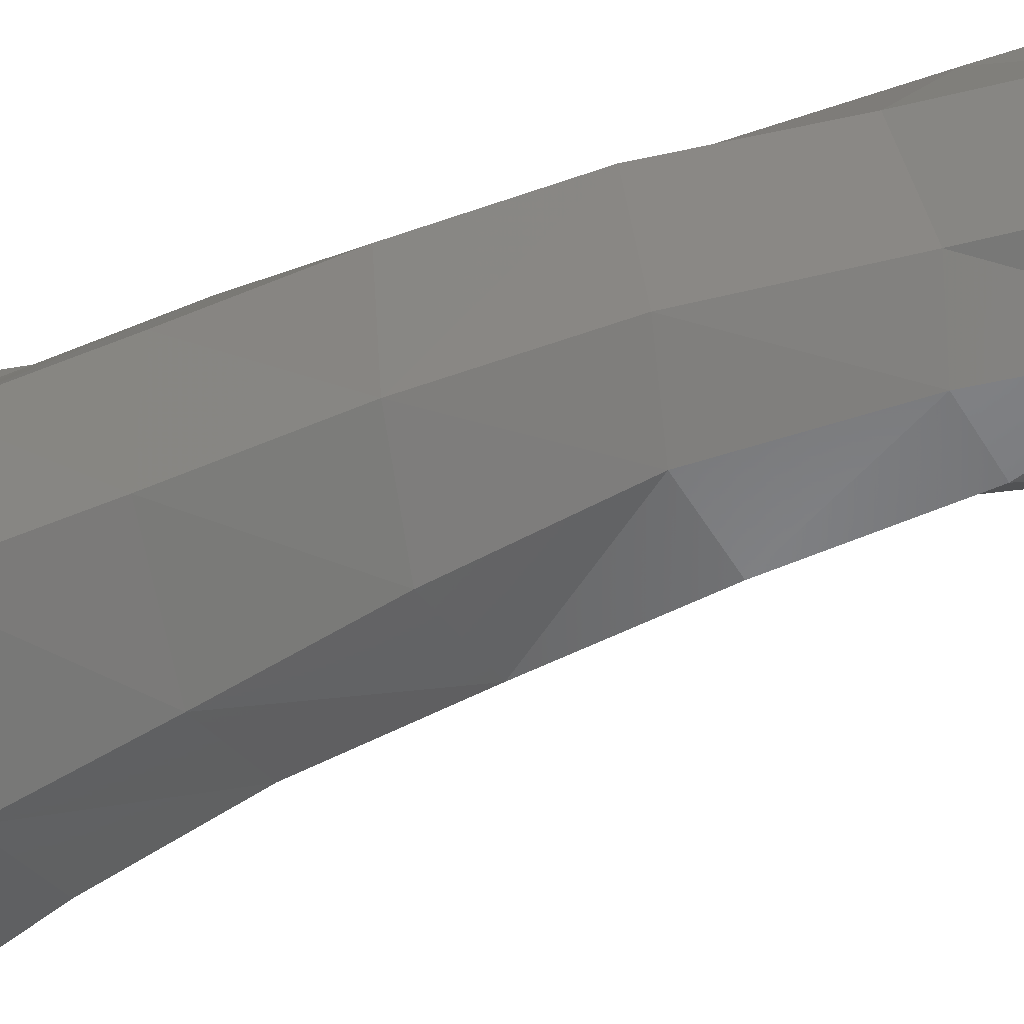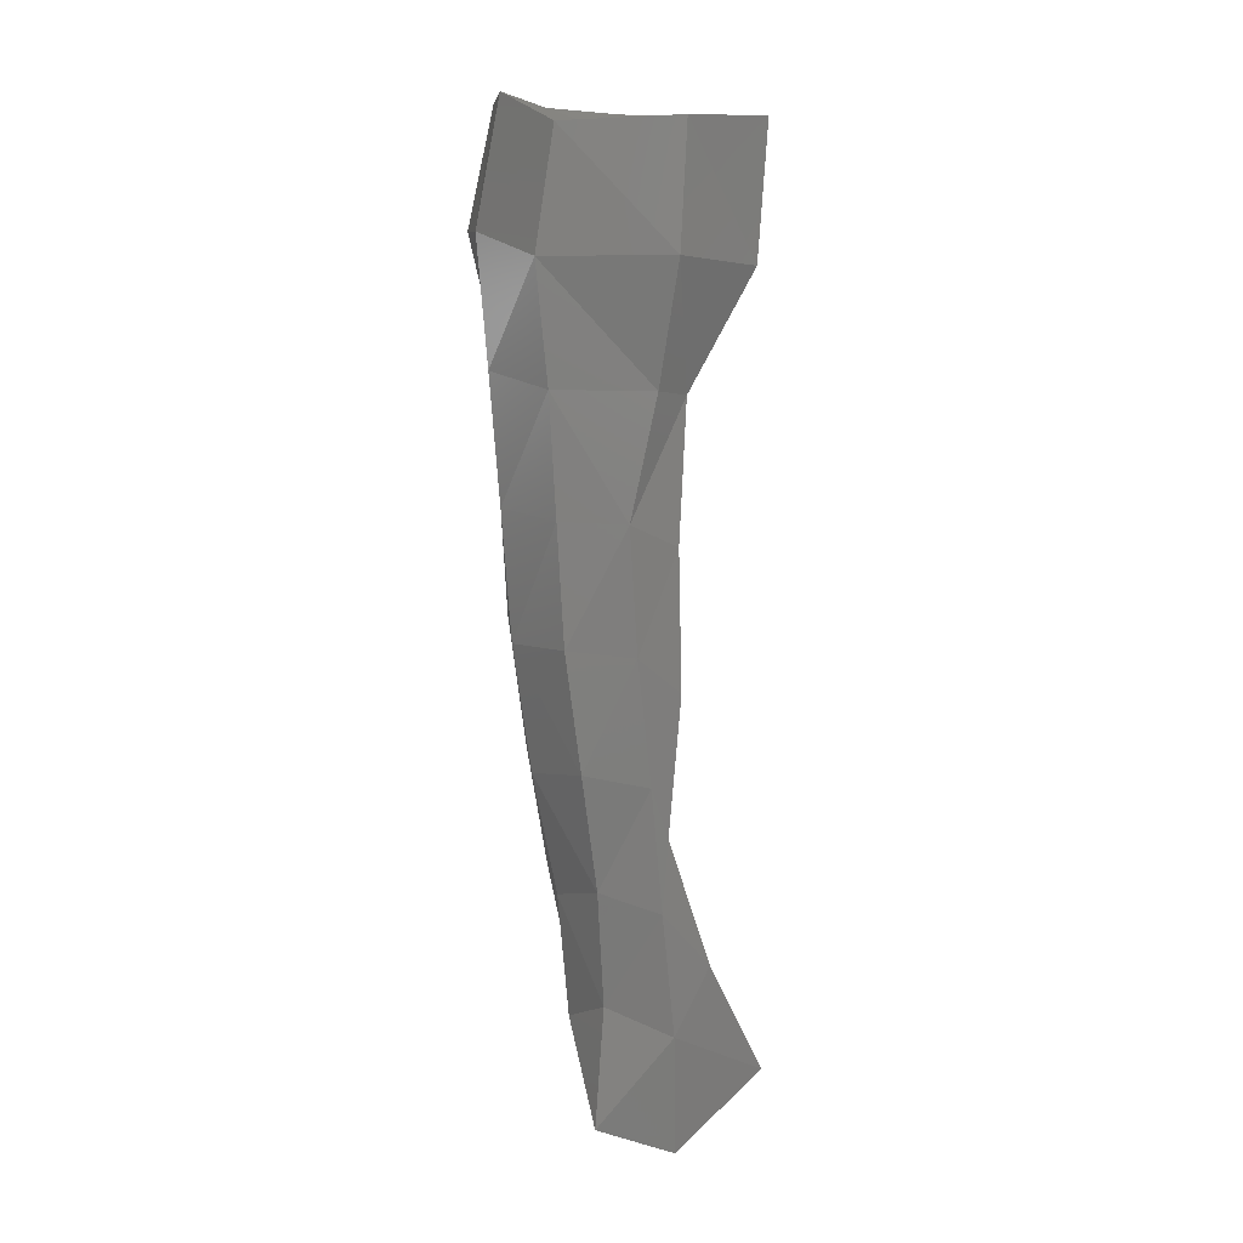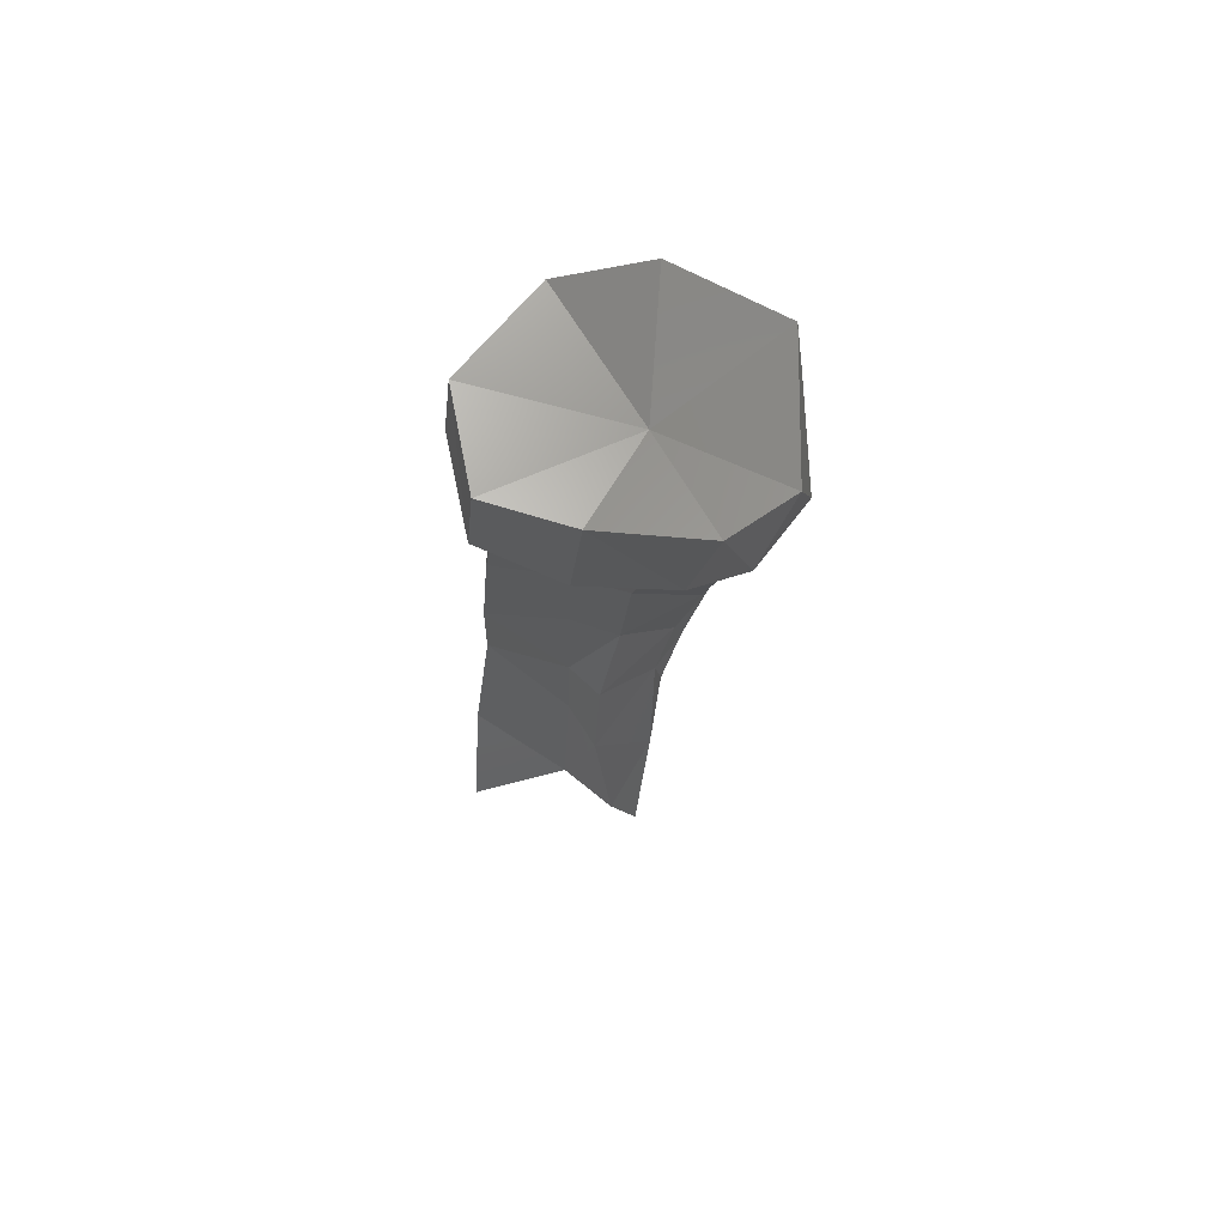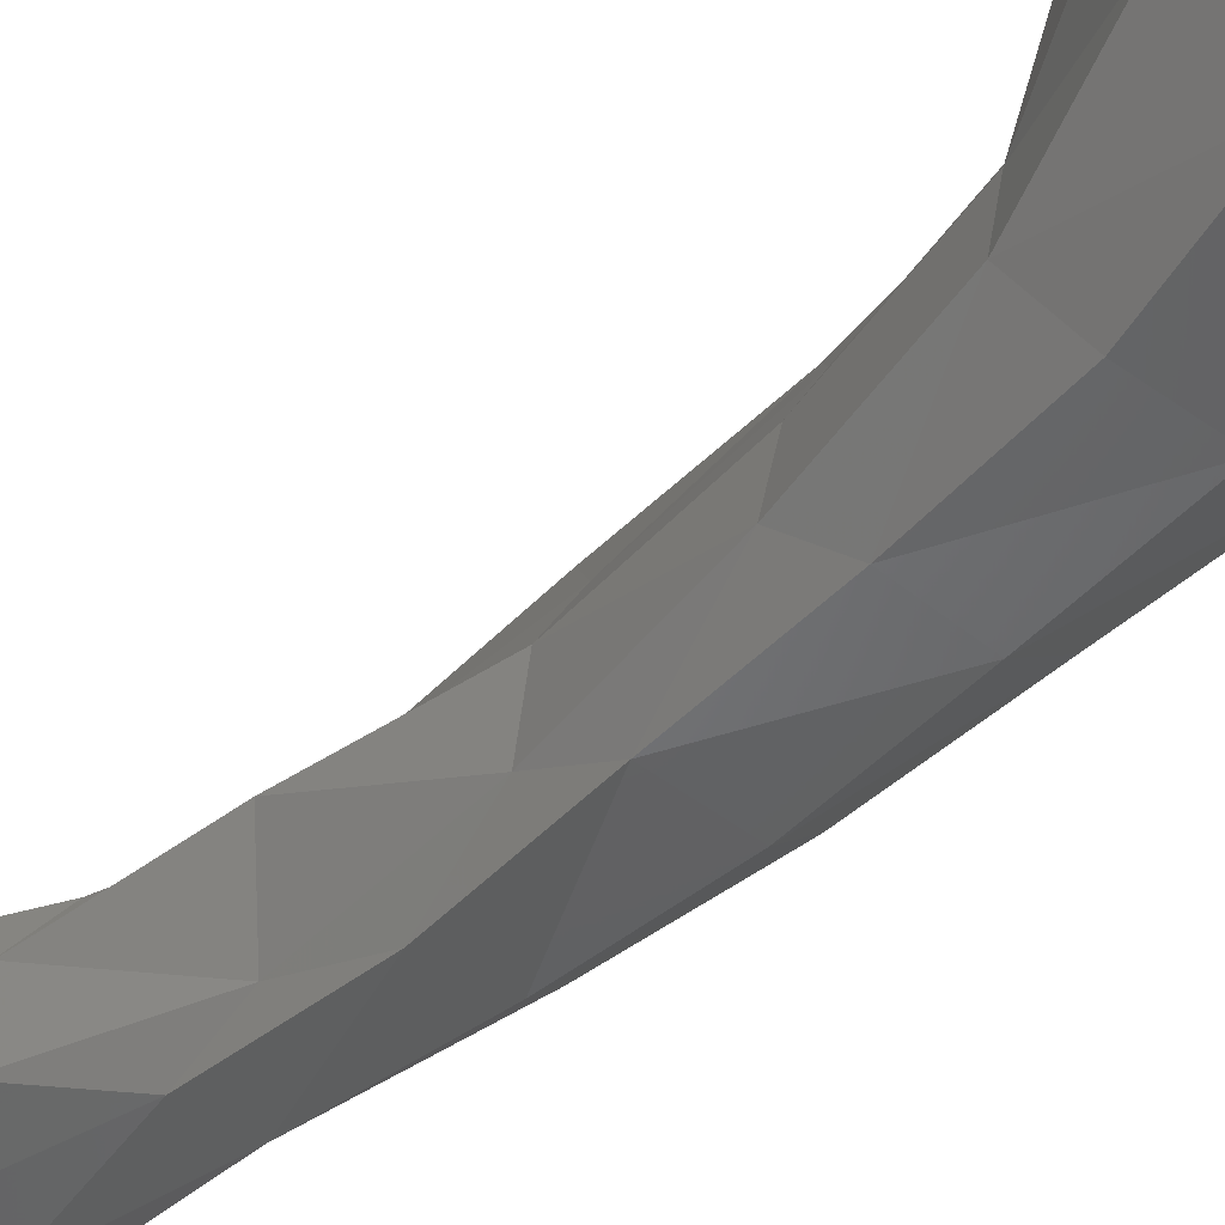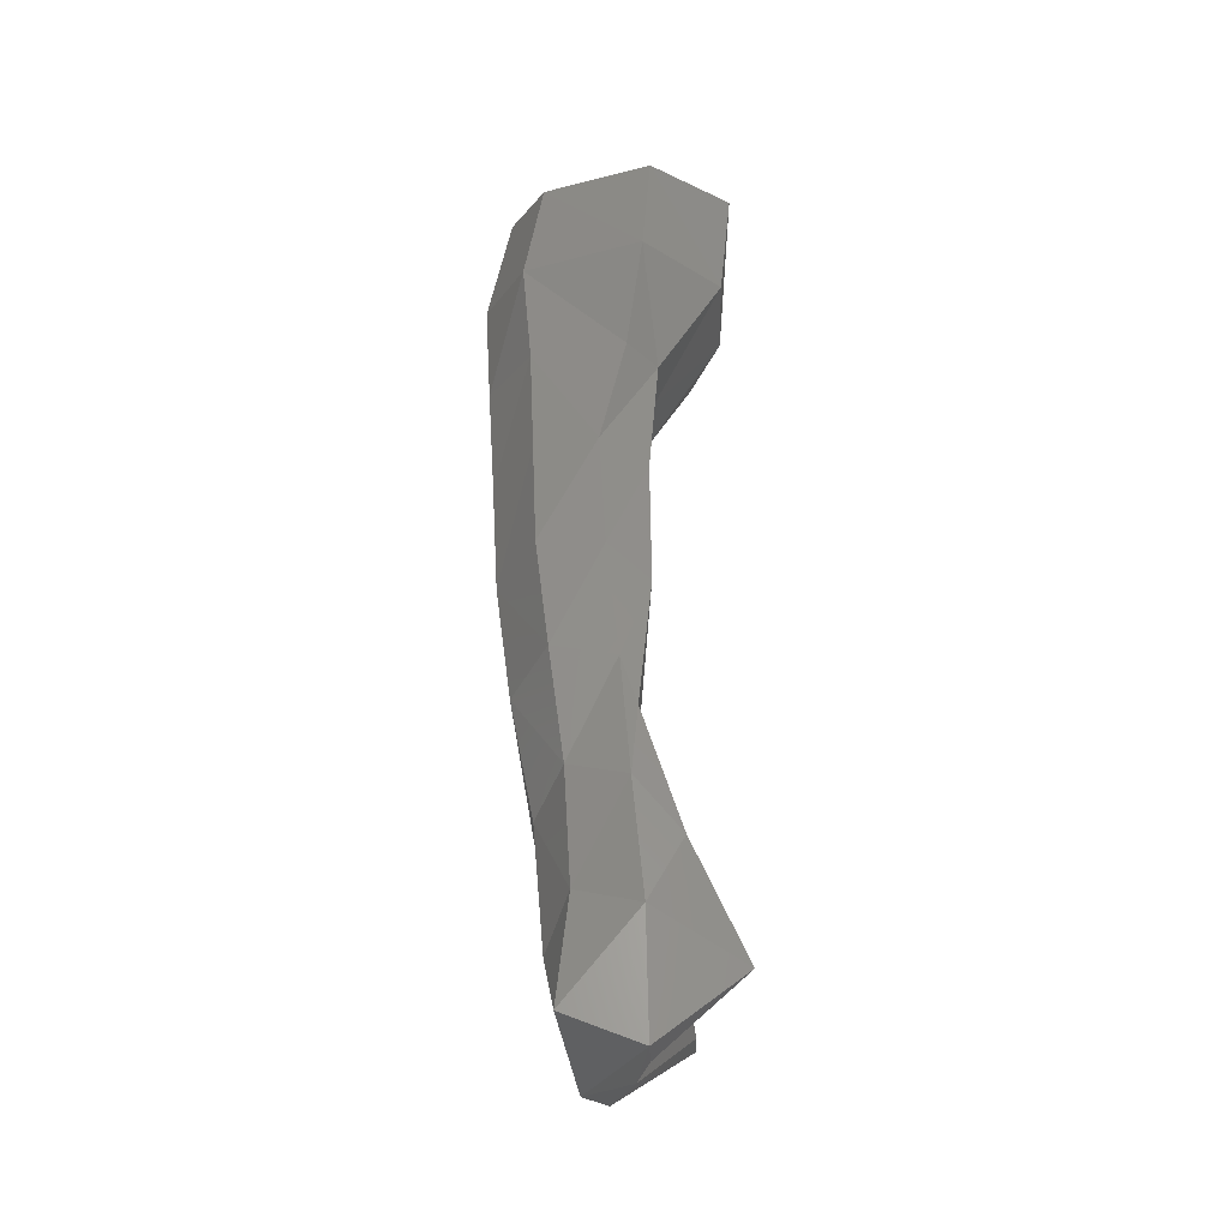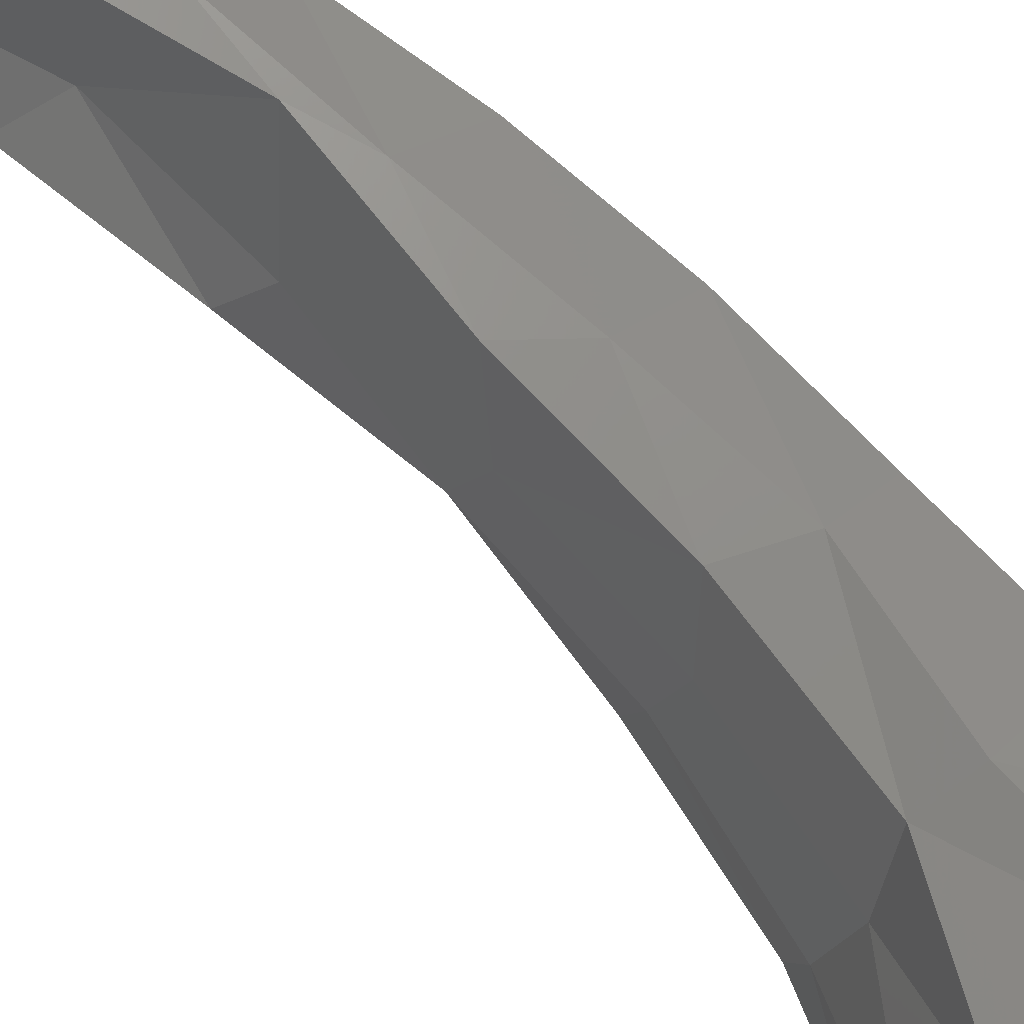
<metadata>
{"format":"stl","ext":"stl","renderer":"f3d","projection":"perspective","resolution":1024,"background":"white","views":[{"elev":-26.5,"azim":-61.0,"up":"+Z"},{"elev":13.3,"azim":-34.7,"up":"+Y"},{"elev":69.1,"azim":86.9,"up":"+Y"},{"elev":-63.5,"azim":132.7,"up":"+Z"},{"elev":-31.7,"azim":-25.0,"up":"+Y"},{"elev":76.2,"azim":134.1,"up":"+Z"}]}
</metadata>
<code>
# stl→obj: 81 verts, 152 faces
v -0.003552 -0.1239 0.01766
v -0.001797 -0.1312 0.01679
v -0.004 -0.1249 0.0143
v -0.001078 -0.1313 0.01532
v -0.004372 -0.1169 0.0173
v -0.006408 -0.1184 0.01397
v -0.005802 -0.1281 0.01488
v -0.006888 -0.1216 0.01354
v -0.007265 -0.115 0.01244
v -0.003781 -0.1293 0.01958
v -0.005806 -0.1228 0.01912
v -0.005744 -0.1157 0.01897
v -0.006512 -0.1351 0.01986
v -0.006156 -0.135 0.01626
v -0.006027 -0.1109 0.01308
v -0.005287 -0.1097 0.0161
v -0.006811 -0.1083 0.01148
v -0.006005 -0.1087 0.01881
v -0.009643 -0.1214 0.0147
v -0.008326 -0.1281 0.01504
v -0.01047 -0.1146 0.01398
v -0.01056 -0.108 0.01245
v -0.003118 -0.131 0.02524
v -0.006148 -0.1247 0.02466
v -0.008088 -0.1177 0.02364
v -0.007007 -0.135 0.02241
v -0.007184 -0.1103 0.02345
v -0.01166 -0.1333 0.02222
v -0.008169 -0.1352 0.01741
v -0.007853 -0.135 0.02404
v -0.01029 -0.1289 0.01771
v -0.004836 -0.1024 0.01556
v -0.004851 -0.1032 0.01197
v -0.006385 -0.1017 0.0104
v -0.00566 -0.1017 0.01862
v -0.00994 -0.1013 0.01099
v -0.007011 -0.1029 0.02291
v -0.01091 -0.1219 0.01761
v -0.01215 -0.1151 0.01719
v -0.01278 -0.1083 0.01641
v -0.01284 -0.1014 0.01556
v -0.008114 -0.1283 0.02429
v -0.008568 -0.1216 0.02381
v -0.008935 -0.115 0.02333
v -0.007853 -0.135 0.02403
v -0.009465 -0.1083 0.02285
v -0.009705 -0.1016 0.02251
v -0.0106 -0.127 0.02148
v -0.01104 -0.1206 0.02157
v -0.003317 -0.09597 0.01096
v -0.00325 -0.09524 0.01429
v -0.005541 -0.09517 0.008888
v -0.00437 -0.09473 0.01826
v -0.009281 -0.09458 0.009617
v -0.006032 -0.09548 0.02216
v -0.01296 -0.09452 0.01477
v -0.008282 -0.09506 0.02289
v -0.01195 -0.1142 0.02152
v -0.01249 -0.1078 0.02087
v -0.01248 -0.1014 0.02021
v -0.0125 -0.09502 0.01959
v -0.000469 -0.08922 0.01052
v 0.000364 -0.08906 0.0136
v -0.003699 -0.08888 0.007664
v -0.000277 -0.08943 0.01866
v -0.009814 -0.08805 0.007647
v -0.002489 -0.08926 0.0231
v -0.01288 -0.08769 0.01358
v -0.007788 -0.0885 0.02394
v -0.01282 -0.08862 0.01897
v -0.001005 -0.08202 0.008905
v 0.000968 -0.08218 0.01228
v -0.000469 -0.08922 0.01051
v 3.4e-05 -0.08248 0.01802
v -0.008596 -0.08144 0.008473
v -0.001452 -0.08206 0.02255
v -0.01165 -0.0809 0.01408
v -0.006952 -0.08199 0.02333
v -0.0117 -0.08229 0.01904
v -0.004698 -0.08311 0.01498
v 0.000968 -0.08219 0.01228
f 1 2 3
f 4 3 2
f 5 1 6
f 3 6 1
f 4 7 3
f 8 3 7
f 3 8 6
f 8 9 6
f 2 1 10
f 11 10 1
f 1 5 11
f 12 11 5
f 2 10 13
f 4 2 13
f 13 14 4
f 14 7 4
f 6 15 5
f 16 5 15
f 17 15 9
f 9 15 6
f 18 12 16
f 5 16 12
f 19 8 20
f 7 20 8
f 21 9 19
f 8 19 9
f 7 14 20
f 22 17 21
f 9 21 17
f 23 10 24
f 11 24 10
f 24 11 25
f 12 25 11
f 23 26 10
f 13 10 26
f 25 12 27
f 18 27 12
f 28 29 30
f 29 13 30
f 30 13 26
f 13 29 14
f 20 14 31
f 29 31 14
f 32 16 33
f 16 15 33
f 34 33 17
f 15 17 33
f 35 18 32
f 32 18 16
f 22 36 17
f 34 17 36
f 27 18 37
f 35 37 18
f 31 38 20
f 38 19 20
f 21 19 39
f 38 39 19
f 22 21 40
f 40 21 39
f 36 22 41
f 40 41 22
f 23 24 42
f 43 42 24
f 24 25 43
f 43 25 44
f 23 45 26
f 23 42 45
f 46 44 27
f 27 44 25
f 47 46 37
f 46 27 37
f 29 28 31
f 31 28 48
f 30 42 28
f 28 42 48
f 49 38 48
f 48 38 31
f 33 50 32
f 51 32 50
f 52 50 34
f 33 34 50
f 51 53 32
f 35 32 53
f 52 34 54
f 36 54 34
f 37 35 55
f 53 55 35
f 54 36 56
f 41 56 36
f 37 55 47
f 57 47 55
f 58 39 49
f 38 49 39
f 39 58 40
f 59 40 58
f 41 40 60
f 59 60 40
f 56 41 61
f 60 61 41
f 42 43 48
f 49 48 43
f 58 49 44
f 43 44 49
f 59 58 46
f 44 46 58
f 46 47 59
f 47 60 59
f 57 61 47
f 60 47 61
f 50 62 51
f 63 51 62
f 62 50 64
f 52 64 50
f 63 65 51
f 53 51 65
f 66 64 54
f 52 54 64
f 65 67 53
f 55 53 67
f 66 54 68
f 68 54 56
f 67 69 55
f 57 55 69
f 68 56 70
f 61 70 56
f 69 70 57
f 61 57 70
f 71 72 62
f 63 62 72
f 71 73 64
f 72 74 63
f 65 63 74
f 71 64 75
f 66 75 64
f 67 65 76
f 74 76 65
f 66 68 75
f 77 75 68
f 76 78 67
f 69 67 78
f 70 79 68
f 79 77 68
f 70 69 79
f 78 79 69
f 71 75 80
f 81 71 80
f 74 81 80
f 76 74 80
f 75 77 80
f 78 76 80
f 77 79 80
f 79 78 80

</code>
